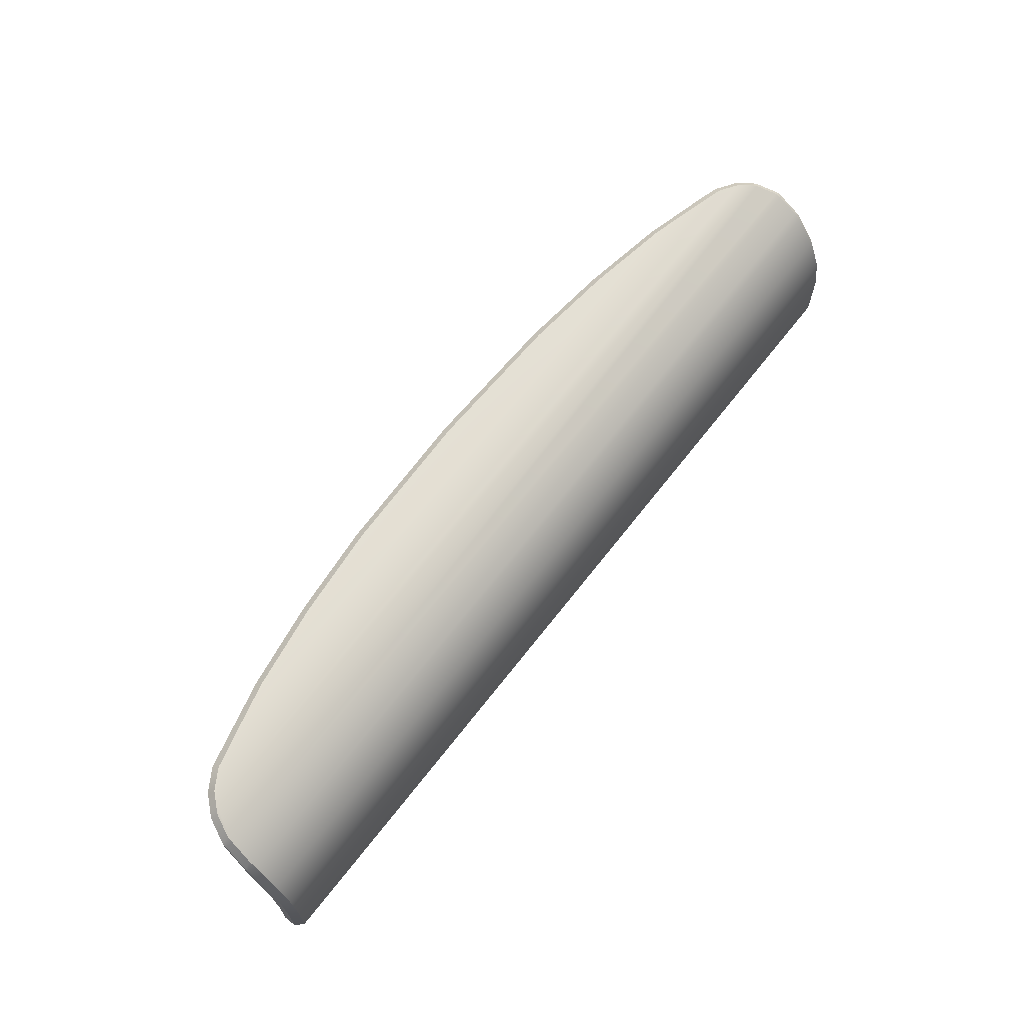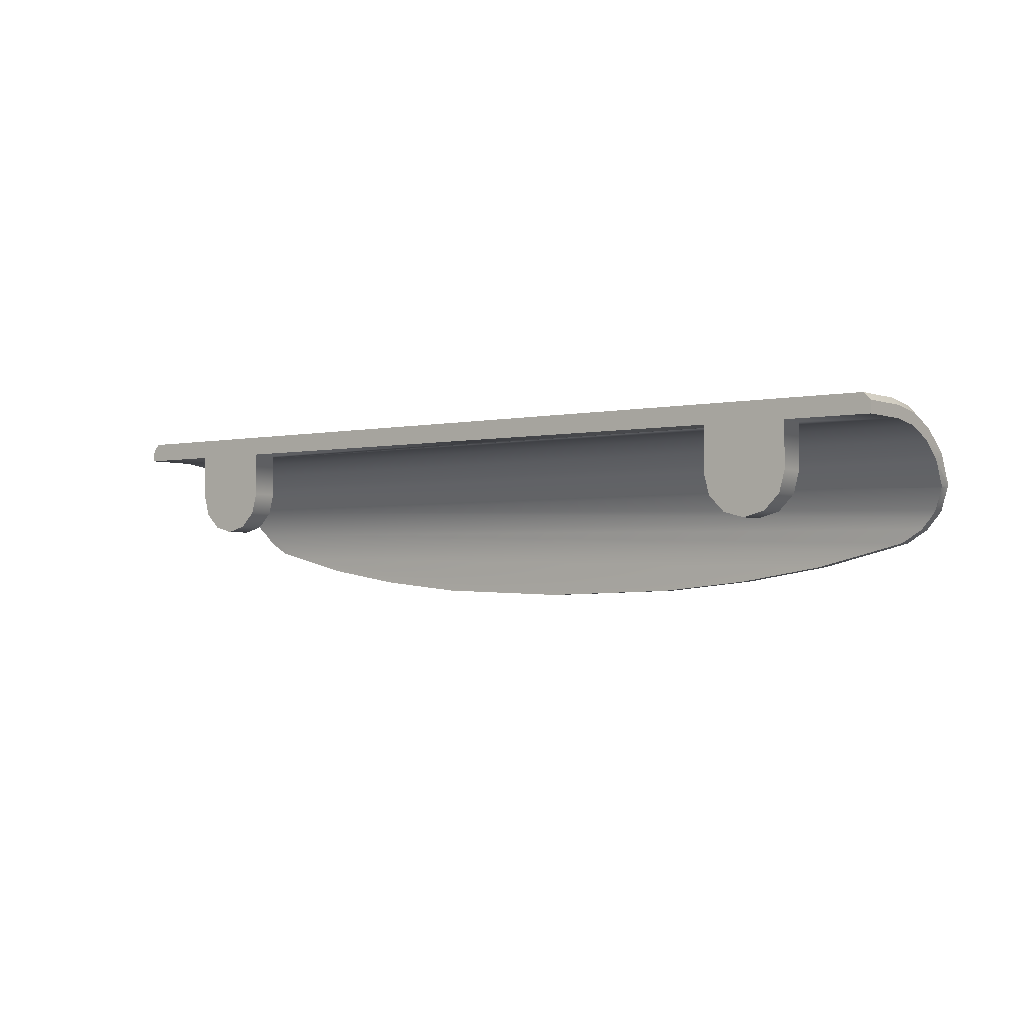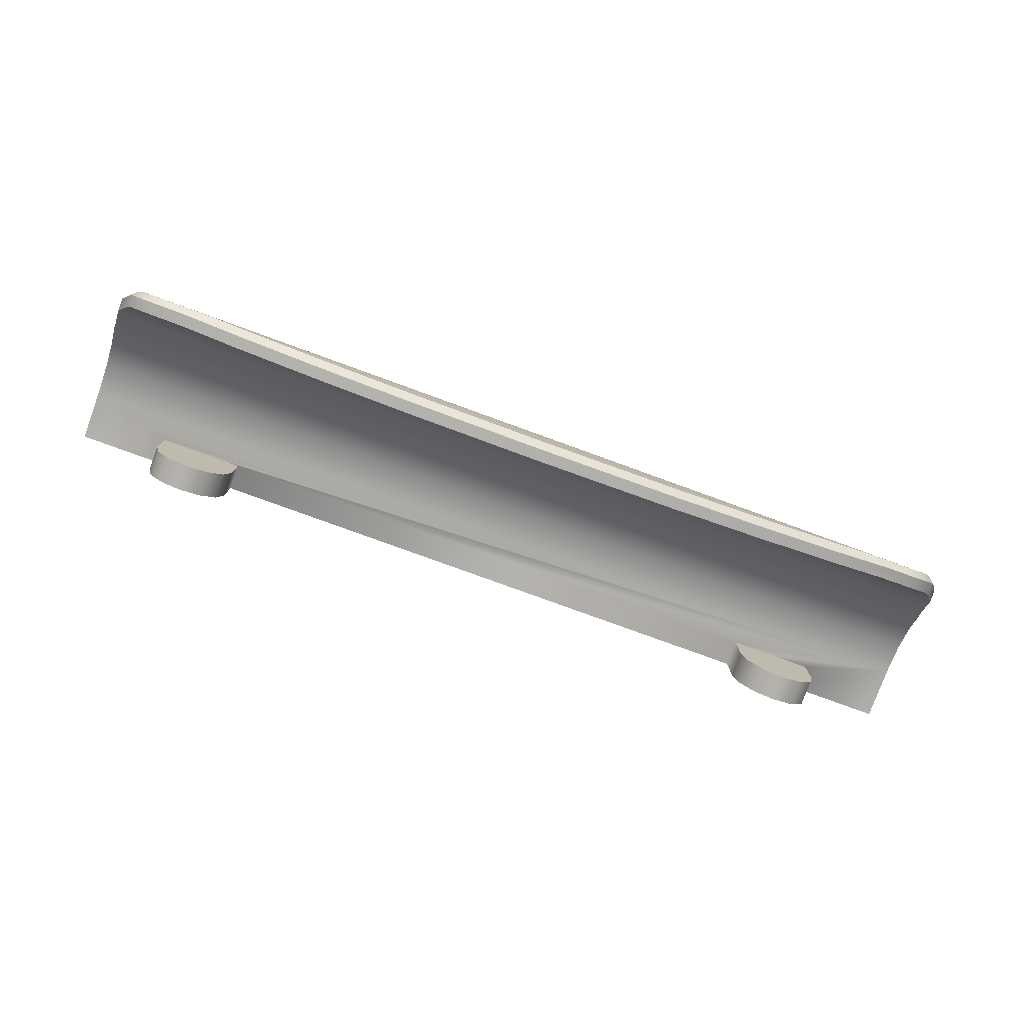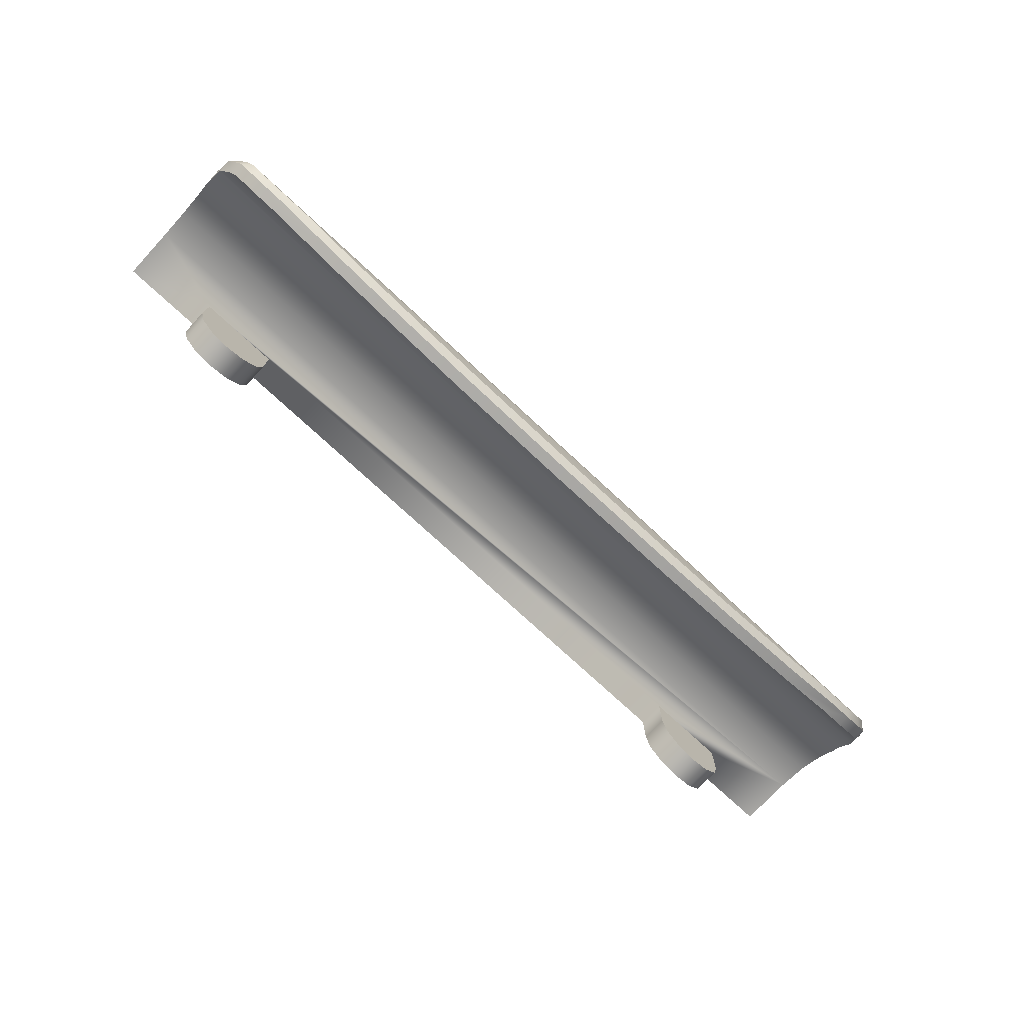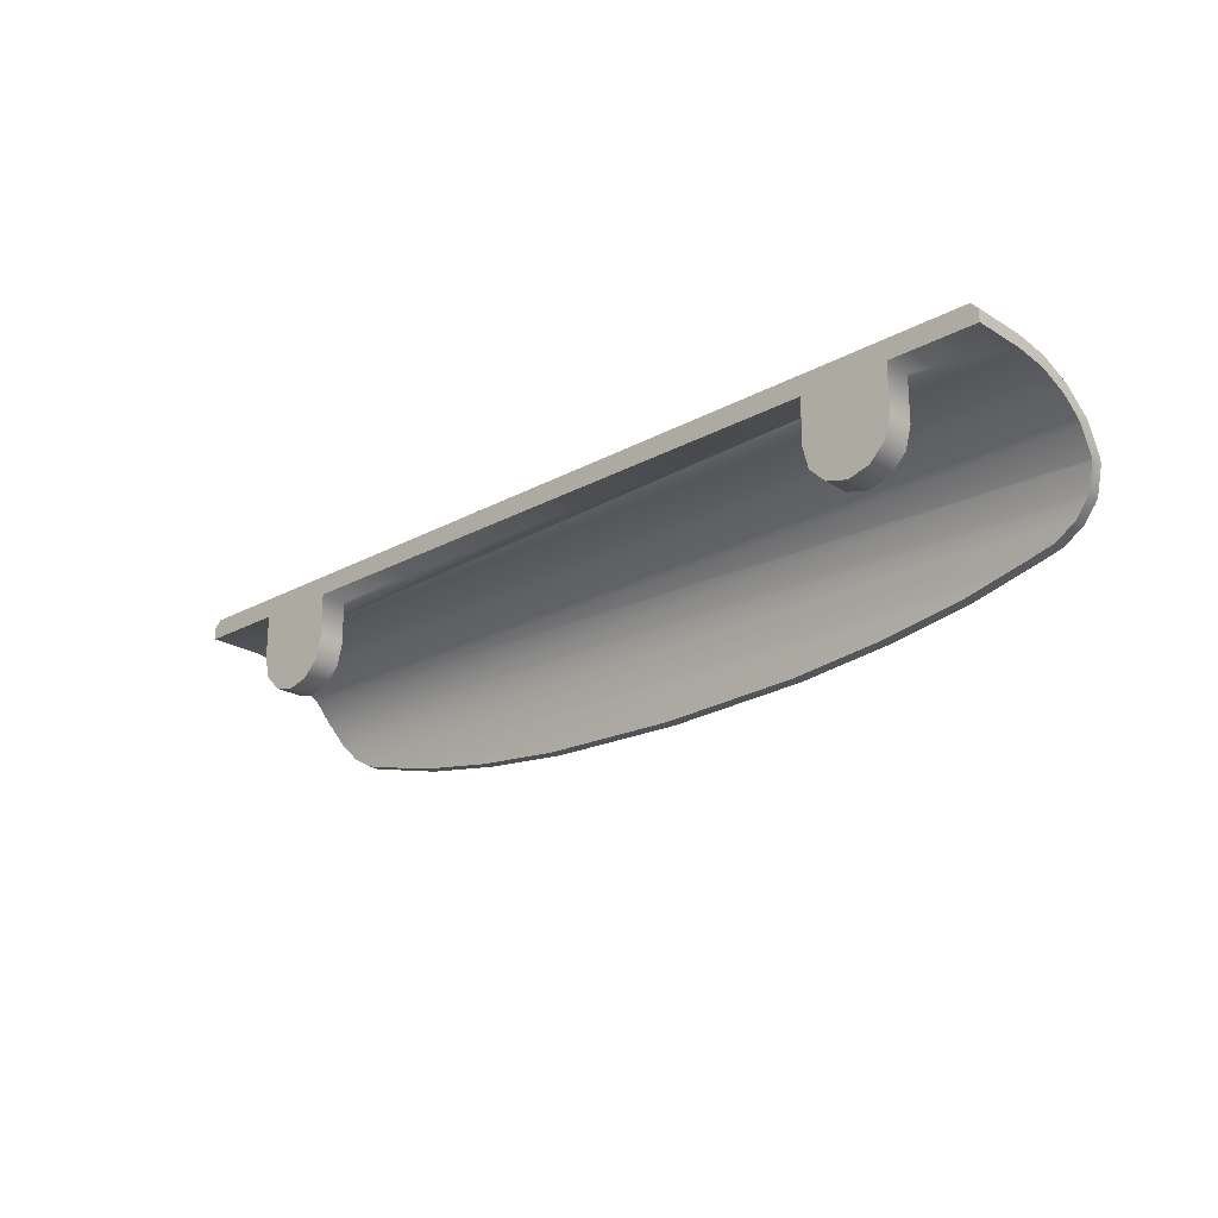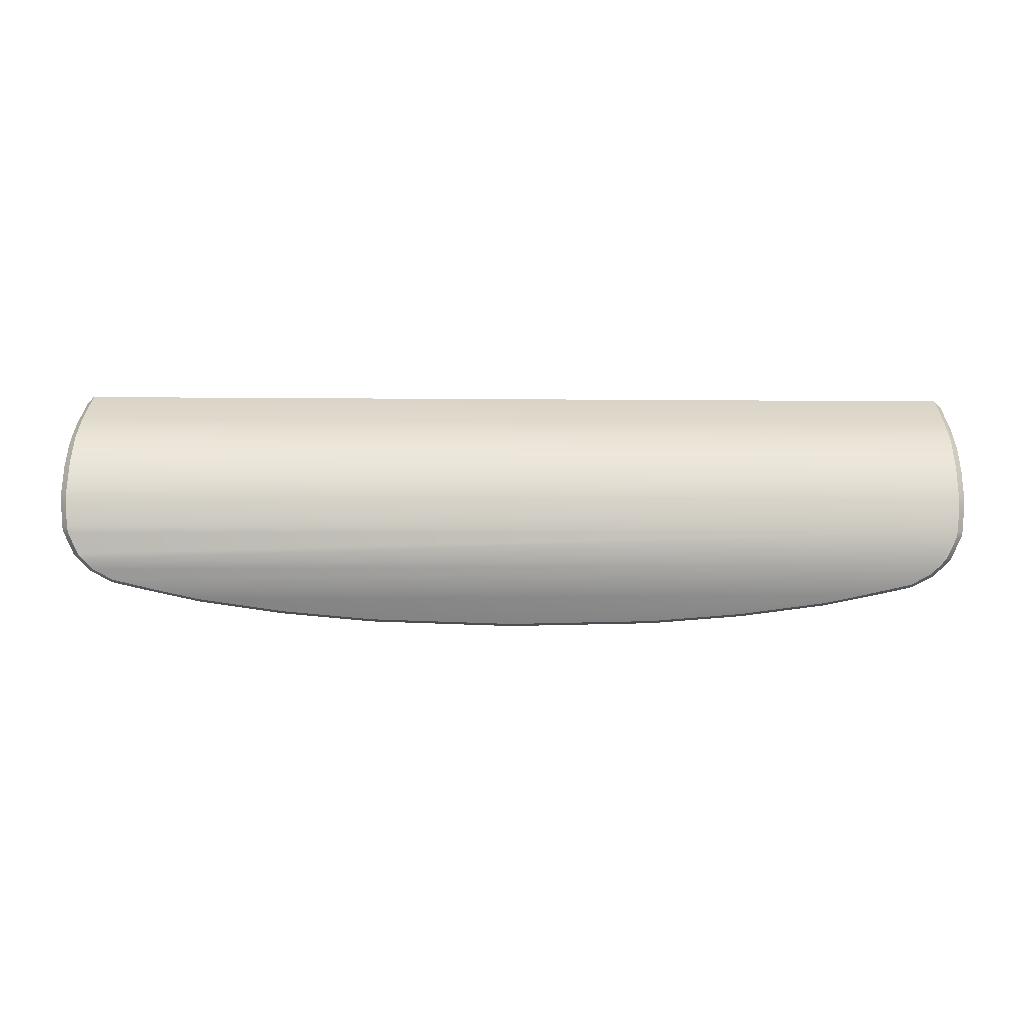
<metadata>
{"format":"obj","ext":"obj","renderer":"f3d","projection":"perspective","resolution":1024,"background":"white","views":[{"elev":65.9,"azim":127.8,"up":"+Z"},{"elev":-2.5,"azim":-142.2,"up":"+Y"},{"elev":-78.7,"azim":-20.0,"up":"+Y"},{"elev":-74.9,"azim":-42.9,"up":"+Y"},{"elev":-22.3,"azim":-136.6,"up":"+Y"},{"elev":28.7,"azim":0.7,"up":"+Y"}]}
</metadata>
<code>
o _7156-PC_DF1/_7156-PC_DF/mesh31/mesh31-geometry#mesh31-geometry
v 0.1101 0.5197 0.4136
v -0.1168 0.5143 0.4177
v -0.1175 0.5197 0.4136
v -0.1166 0.514 0.418
v -0.1168 0.5143 0.421
v -0.1177 0.5212 0.4117
v 0.1093 0.514 0.418
v -0.1169 0.5154 0.4206
v 0.1103 0.5212 0.4117
v -0.1177 0.5212 0.4162
v 0.1094 0.5143 0.4177
v -0.1142 0.509 0.4201
v -0.1151 0.5148 0.4227
v -0.1177 0.5241 0.4078
v 0.1103 0.5212 0.4162
v 0.1094 0.5143 0.421
v -0.1127 0.5072 0.4208
v -0.1142 0.509 0.4233
v -0.1153 0.5163 0.4221
v 0.1103 0.5241 0.4078
v 0.1096 0.5154 0.4206
v -0.1177 0.5218 0.4157
v 0.1069 0.509 0.4201
v 0.1053 0.5072 0.4208
v -0.1134 0.508 0.4237
v 0.1079 0.5163 0.4221
v -0.1128 0.5099 0.4248
v -0.1159 0.5213 0.4183
v -0.1177 0.5269 0.4011
v 0.1103 0.5218 0.4157
v -0.1177 0.5267 0.4093
v 0.1078 0.5148 0.4227
v 0.1069 0.509 0.4233
v -0.1102 0.5045 0.4212
v -0.1102 0.5045 0.4241
v 0.1086 0.5231 0.4169
v 0.1103 0.5269 0.4011
v 0.1086 0.5213 0.4183
v 0.1103 0.5267 0.4093
v -0.1159 0.5231 0.4169
v 0.106 0.508 0.4237
v -0.1051 0.5015 0.4215
v -0.1114 0.5085 0.4254
v -0.1177 0.5279 0.3936
v -0.1177 0.5298 0.4019
v 0.1054 0.5099 0.4248
v -0.1159 0.5282 0.4102
v 0.1029 0.5045 0.4241
v -0.09807 0.4997 0.4218
v -0.1091 0.5059 0.4257
v 0.1041 0.5085 0.4254
v 0.1103 0.5279 0.3936
v 0.1103 0.5298 0.4019
v 0.1086 0.5282 0.4102
v 0.1029 0.5045 0.4212
v 0.09071 0.4997 0.4218
v -0.1051 0.5015 0.4245
v -0.09698 0.5279 0.3869
v -0.1177 0.5279 0.3803
v -0.1159 0.5315 0.4023
v 0.09777 0.5015 0.4215
v 0.1017 0.5059 0.4257
v -0.08343 0.4961 0.4218
v -0.08343 0.4961 0.4247
v -0.1045 0.5031 0.4261
v -0.07636 0.5279 0.3869
v 0.1103 0.5309 0.3803
v -0.1177 0.5309 0.3803
v 0.1086 0.5315 0.4023
v -0.1177 0.5309 0.3938
v 0.09777 0.5015 0.4245
v 0.0971 0.5031 0.4261
v -0.06227 0.4926 0.4218
v -0.09884 0.4999 0.4247
v -0.09216 0.5 0.4265
v -0.09698 0.5279 0.3803
v 0.06794 0.5279 0.3869
v -0.09559 0.5118 0.3869
v 0.1103 0.5279 0.3803
v 0.1103 0.5309 0.3938
v -0.1159 0.5326 0.3803
v -0.1159 0.5326 0.3939
v 0.0848 0.5 0.4265
v 0.07607 0.4961 0.4218
v -0.03948 0.4903 0.4218
v -0.06227 0.4926 0.4247
v -0.09698 0.517 0.3869
v 0.08855 0.5279 0.3869
v -0.07636 0.5279 0.3803
v -0.09182 0.5081 0.3869
v 0.08855 0.5279 0.3803
v 0.1086 0.5326 0.3803
v 0.1086 0.5326 0.3939
v 0.09148 0.4999 0.4247
v 0.07607 0.4961 0.4247
v 0.05492 0.4926 0.4218
v -0.00368 0.4892 0.4218
v -0.03948 0.4903 0.4247
v -0.08308 0.4978 0.4265
v -0.09698 0.517 0.3803
v 0.06932 0.5118 0.3869
v 0.06794 0.5279 0.3803
v -0.07636 0.517 0.3869
v -0.09559 0.5118 0.3803
v -0.08667 0.5067 0.3869
v 0.03212 0.4903 0.4218
v -0.00368 0.4892 0.4247
v -0.06205 0.4943 0.4265
v 0.08855 0.517 0.3869
v 0.06794 0.517 0.3869
v 0.07309 0.5081 0.3869
v 0.06794 0.517 0.3803
v -0.07636 0.517 0.3803
v -0.07774 0.5118 0.3869
v -0.09182 0.5081 0.3803
v -0.08152 0.5081 0.3869
v 0.07572 0.4978 0.4265
v 0.05492 0.4926 0.4247
v 0.03212 0.4903 0.4247
v -0.03937 0.4921 0.4265
v 0.08855 0.517 0.3803
v 0.08717 0.5118 0.3869
v 0.06932 0.5118 0.3803
v 0.07309 0.5081 0.3803
v 0.07824 0.5067 0.3869
v -0.07774 0.5118 0.3803
v -0.08667 0.5067 0.3803
v 0.05469 0.4943 0.4265
v -0.00368 0.4909 0.4265
v 0.08717 0.5118 0.3803
v 0.0834 0.5081 0.3869
v -0.08152 0.5081 0.3803
v 0.03201 0.4921 0.4265
v 0.0834 0.5081 0.3803
v 0.07824 0.5067 0.3803
f 1 2 3
f 2 1 4
f 5 3 2
f 6 1 3
f 4 1 7
f 4 5 2
f 3 5 8
f 6 9 1
f 3 10 6
f 7 1 11
f 7 12 4
f 12 5 4
f 13 8 5
f 3 8 10
f 14 9 6
f 15 1 9
f 10 14 6
f 1 16 11
f 16 7 11
f 12 7 17
f 5 12 18
f 8 13 19
f 18 13 5
f 19 10 8
f 9 14 20
f 21 1 15
f 20 15 9
f 14 10 22
f 16 1 21
f 16 23 7
f 17 7 24
f 17 25 12
f 12 25 18
f 13 26 19
f 13 18 27
f 10 19 28
f 29 20 14
f 15 26 21
f 15 20 30
f 28 22 10
f 14 22 31
f 21 32 16
f 23 16 33
f 24 7 23
f 24 34 17
f 17 35 25
f 25 27 18
f 26 13 27
f 36 19 26
f 36 28 19
f 20 29 37
f 14 31 29
f 26 15 38
f 32 21 26
f 30 20 39
f 30 38 15
f 22 28 40
f 40 31 22
f 32 33 16
f 41 23 33
f 41 24 23
f 34 24 42
f 35 17 34
f 35 43 25
f 27 25 43
f 26 27 43
f 36 26 38
f 28 36 40
f 44 37 29
f 39 20 37
f 29 31 45
f 26 46 32
f 39 36 30
f 38 30 36
f 31 40 47
f 33 32 46
f 46 41 33
f 48 24 41
f 42 24 49
f 42 35 34
f 43 35 50
f 26 43 51
f 36 47 40
f 37 44 52
f 29 45 44
f 39 37 53
f 47 45 31
f 26 51 46
f 36 39 54
f 41 46 51
f 24 48 55
f 51 48 41
f 49 24 56
f 57 42 49
f 35 42 57
f 57 50 35
f 50 51 43
f 47 36 54
f 44 58 52
f 53 37 52
f 44 45 59
f 53 54 39
f 45 47 60
f 48 61 55
f 61 24 55
f 48 51 62
f 56 24 61
f 56 63 49
f 49 64 57
f 50 57 65
f 51 50 65
f 54 60 47
f 59 58 44
f 66 52 58
f 52 67 53
f 59 45 68
f 54 53 69
f 60 70 45
f 61 48 71
f 51 72 62
f 62 71 48
f 71 56 61
f 63 56 73
f 64 49 63
f 57 64 74
f 74 65 57
f 51 65 75
f 60 54 69
f 58 59 76
f 77 52 66
f 58 78 66
f 67 52 79
f 53 67 80
f 68 45 70
f 80 69 53
f 70 60 82
f 51 83 72
f 71 62 72
f 56 71 84
f 73 56 85
f 86 63 73
f 63 86 64
f 64 75 74
f 65 74 75
f 51 75 83
f 69 82 60
f 76 87 58
f 88 52 77
f 89 77 66
f 78 58 87
f 66 78 90
f 52 91 79
f 92 80 67
f 82 68 70
f 68 82 81
f 69 80 93
f 94 72 83
f 72 94 71
f 84 71 95
f 96 56 84
f 85 56 97
f 98 73 85
f 73 98 86
f 86 99 64
f 75 64 99
f 99 83 75
f 82 69 93
f 87 76 100
f 91 52 88
f 77 101 88
f 77 89 102
f 103 89 66
f 100 78 87
f 104 90 78
f 66 90 105
f 80 92 93
f 93 81 82
f 83 95 94
f 95 71 94
f 95 96 84
f 106 56 96
f 97 56 106
f 107 85 97
f 85 107 98
f 98 108 86
f 99 86 108
f 83 99 108
f 81 93 92
f 109 91 88
f 101 77 110
f 88 101 111
f 112 77 102
f 89 103 113
f 66 114 103
f 78 100 104
f 90 104 115
f 115 105 90
f 66 105 116
f 95 83 117
f 96 95 118
f 118 106 96
f 119 97 106
f 97 119 107
f 107 120 98
f 108 98 120
f 83 108 120
f 91 109 121
f 88 122 109
f 77 112 110
f 110 123 101
f 101 124 111
f 88 111 125
f 114 113 103
f 66 116 114
f 105 115 127
f 127 116 105
f 83 128 117
f 117 118 95
f 106 118 119
f 119 129 107
f 120 107 129
f 83 120 129
f 122 121 109
f 88 131 122
f 123 110 112
f 124 101 123
f 124 125 111
f 88 125 131
f 113 114 126
f 132 114 116
f 116 127 132
f 83 133 128
f 118 117 128
f 128 119 118
f 129 119 133
f 83 129 133
f 121 122 130
f 134 122 131
f 125 124 135
f 135 131 125
f 114 132 126
f 119 128 133
f 122 134 130
f 131 135 134
f 3 2 1
f 4 1 2
f 2 3 5
f 3 1 6
f 7 1 4
f 2 5 4
f 8 5 3
f 1 9 6
f 6 10 3
f 11 1 7
f 4 12 7
f 4 5 12
f 5 8 13
f 10 8 3
f 6 9 14
f 9 1 15
f 6 14 10
f 11 16 1
f 11 7 16
f 17 7 12
f 18 12 5
f 19 13 8
f 5 13 18
f 8 10 19
f 20 14 9
f 15 1 21
f 9 15 20
f 22 10 14
f 21 1 16
f 7 23 16
f 24 7 17
f 12 25 17
f 18 25 12
f 19 26 13
f 27 18 13
f 28 19 10
f 14 20 29
f 21 26 15
f 30 20 15
f 10 22 28
f 31 22 14
f 16 32 21
f 33 16 23
f 23 7 24
f 17 34 24
f 25 35 17
f 18 27 25
f 27 13 26
f 26 19 36
f 19 28 36
f 37 29 20
f 29 31 14
f 38 15 26
f 26 21 32
f 39 20 30
f 15 38 30
f 40 28 22
f 22 31 40
f 16 33 32
f 33 23 41
f 23 24 41
f 42 24 34
f 34 17 35
f 25 43 35
f 43 25 27
f 43 27 26
f 38 26 36
f 40 36 28
f 29 37 44
f 37 20 39
f 45 31 29
f 32 46 26
f 30 36 39
f 36 30 38
f 47 40 31
f 46 32 33
f 33 41 46
f 41 24 48
f 49 24 42
f 34 35 42
f 50 35 43
f 51 43 26
f 40 47 36
f 52 44 37
f 44 45 29
f 53 37 39
f 31 45 47
f 46 51 26
f 54 39 36
f 51 46 41
f 55 48 24
f 41 48 51
f 56 24 49
f 49 42 57
f 57 42 35
f 35 50 57
f 43 51 50
f 54 36 47
f 52 58 44
f 52 37 53
f 59 45 44
f 39 54 53
f 60 47 45
f 55 61 48
f 55 24 61
f 62 51 48
f 61 24 56
f 49 63 56
f 57 64 49
f 65 57 50
f 65 50 51
f 47 60 54
f 44 58 59
f 58 52 66
f 53 67 52
f 68 45 59
f 69 53 54
f 45 70 60
f 71 48 61
f 62 72 51
f 48 71 62
f 61 56 71
f 73 56 63
f 63 49 64
f 74 64 57
f 57 65 74
f 75 65 51
f 69 54 60
f 76 59 58
f 66 52 77
f 66 78 58
f 79 52 67
f 80 67 53
f 70 45 68
f 68 59 81
f 53 69 80
f 82 60 70
f 72 83 51
f 72 62 71
f 84 71 56
f 85 56 73
f 73 63 86
f 64 86 63
f 74 75 64
f 75 74 65
f 83 75 51
f 60 82 69
f 76 81 59
f 58 87 76
f 77 52 88
f 66 77 89
f 87 58 78
f 90 78 66
f 79 91 52
f 67 92 79
f 67 80 92
f 70 68 82
f 81 82 68
f 93 80 69
f 83 72 94
f 71 94 72
f 95 71 84
f 84 56 96
f 97 56 85
f 85 73 98
f 86 98 73
f 64 99 86
f 99 64 75
f 75 83 99
f 93 69 82
f 92 81 76
f 100 76 87
f 88 52 91
f 88 101 77
f 102 89 77
f 66 89 103
f 87 78 100
f 78 90 104
f 105 90 66
f 79 92 91
f 93 92 80
f 82 81 93
f 94 95 83
f 94 71 95
f 84 96 95
f 96 56 106
f 106 56 97
f 97 85 107
f 98 107 85
f 86 108 98
f 108 86 99
f 108 99 83
f 92 93 81
f 89 92 76
f 100 89 76
f 88 91 109
f 110 77 101
f 111 101 88
f 102 92 89
f 102 77 112
f 113 103 89
f 103 114 66
f 104 100 78
f 115 104 90
f 90 105 115
f 116 105 66
f 91 92 102
f 117 83 95
f 118 95 96
f 96 106 118
f 106 97 119
f 107 119 97
f 98 120 107
f 120 98 108
f 120 108 83
f 104 89 100
f 121 109 91
f 109 122 88
f 110 112 77
f 101 123 110
f 111 124 101
f 125 111 88
f 112 91 102
f 103 113 114
f 89 126 113
f 114 116 66
f 115 89 104
f 127 115 105
f 105 116 127
f 117 128 83
f 95 118 117
f 119 118 106
f 107 129 119
f 129 107 120
f 129 120 83
f 109 121 122
f 91 130 121
f 122 131 88
f 112 110 123
f 123 101 124
f 111 125 124
f 131 125 88
f 123 91 112
f 126 114 113
f 126 89 132
f 116 114 132
f 127 89 115
f 132 127 116
f 128 133 83
f 128 117 118
f 118 119 128
f 133 119 129
f 133 129 83
f 130 122 121
f 130 91 134
f 131 122 134
f 124 91 123
f 135 124 125
f 125 131 135
f 126 132 114
f 132 89 127
f 133 128 119
f 130 134 122
f 134 91 135
f 134 135 131
f 135 91 124
f 81 59 68
f 59 81 76
f 79 92 67
f 76 81 92
f 91 92 79
f 76 92 89
f 76 89 100
f 89 92 102
f 102 92 91
f 100 89 104
f 102 91 112
f 113 126 89
f 104 89 115
f 121 130 91
f 112 91 123
f 132 89 126
f 115 89 127
f 134 91 130
f 123 91 124
f 127 89 132
f 135 91 134
f 124 91 135

</code>
